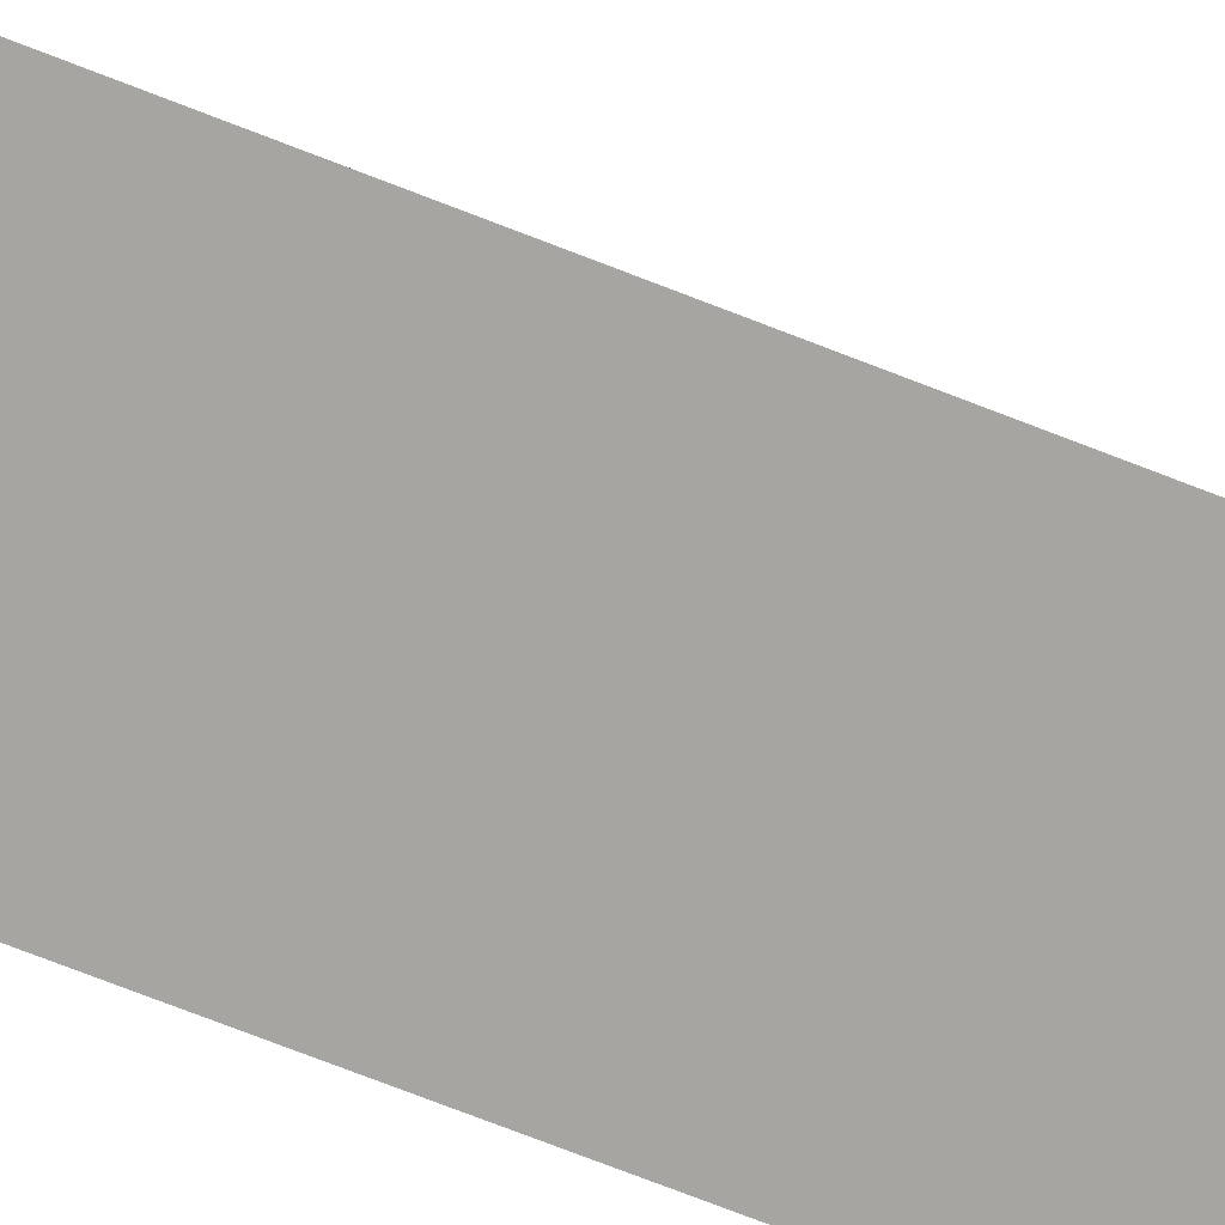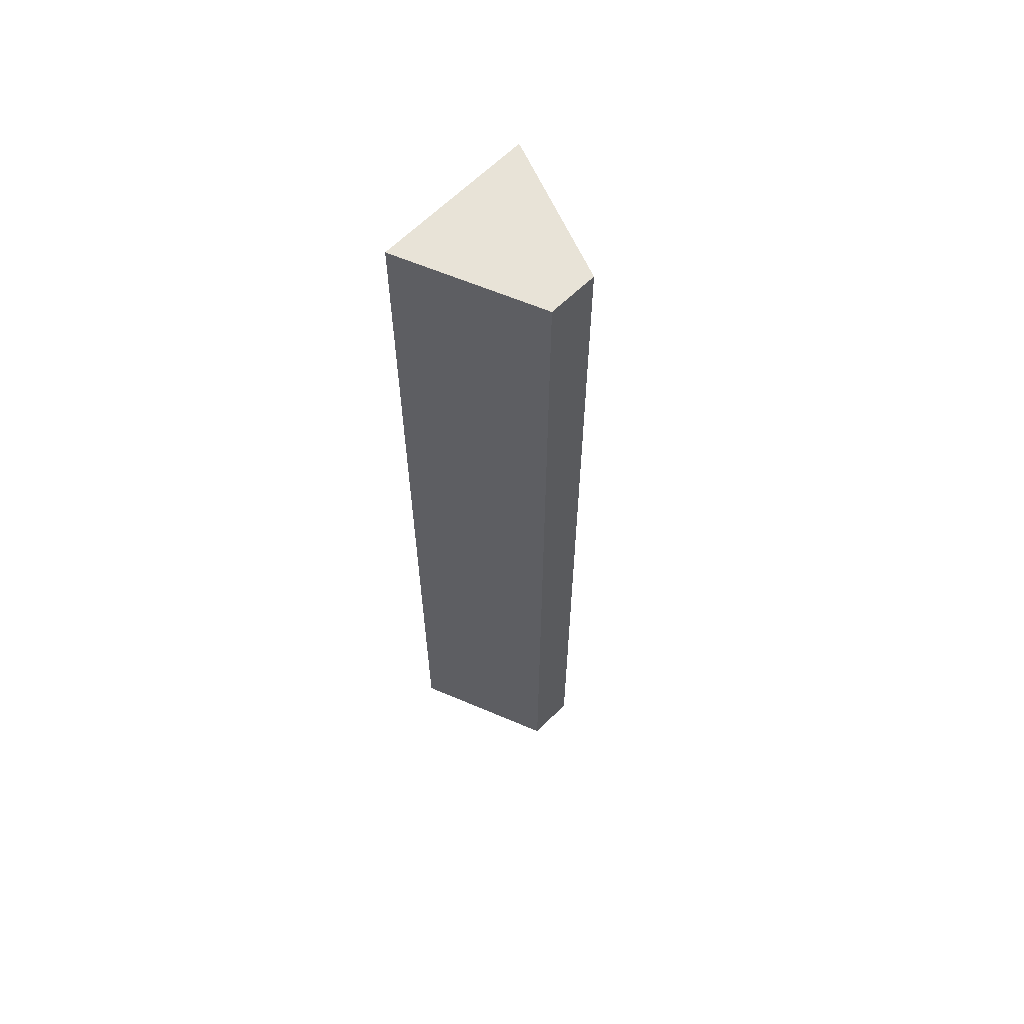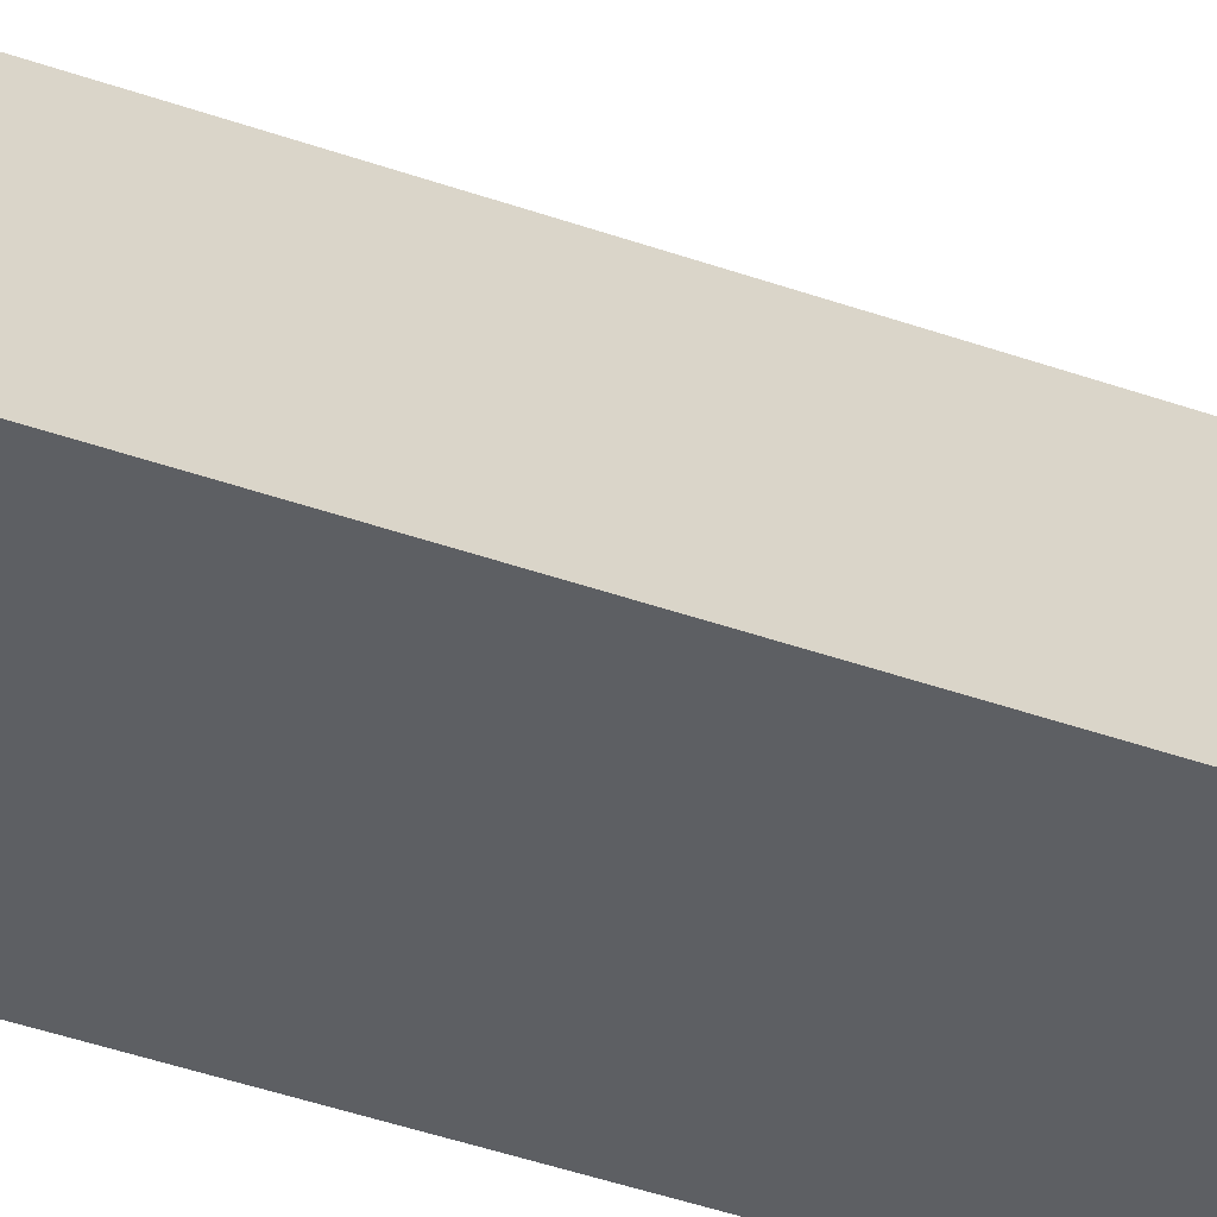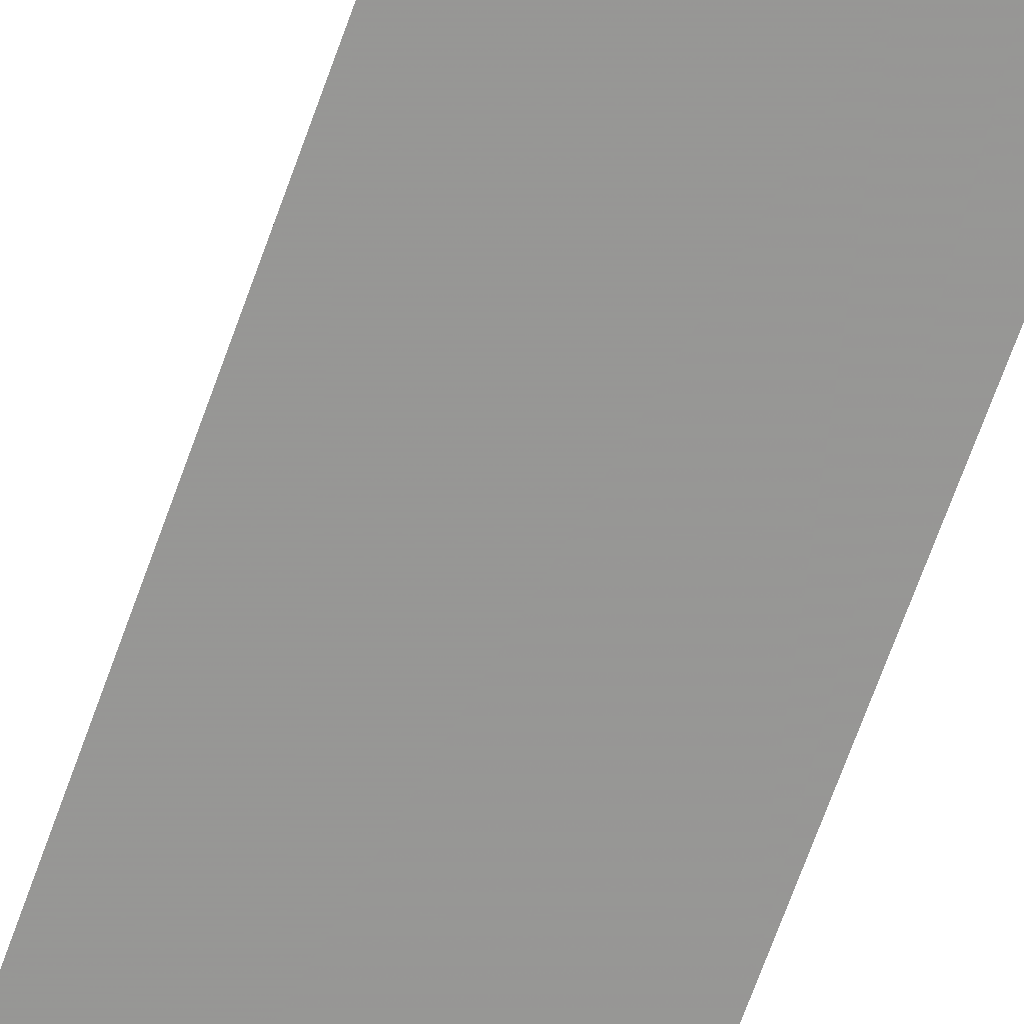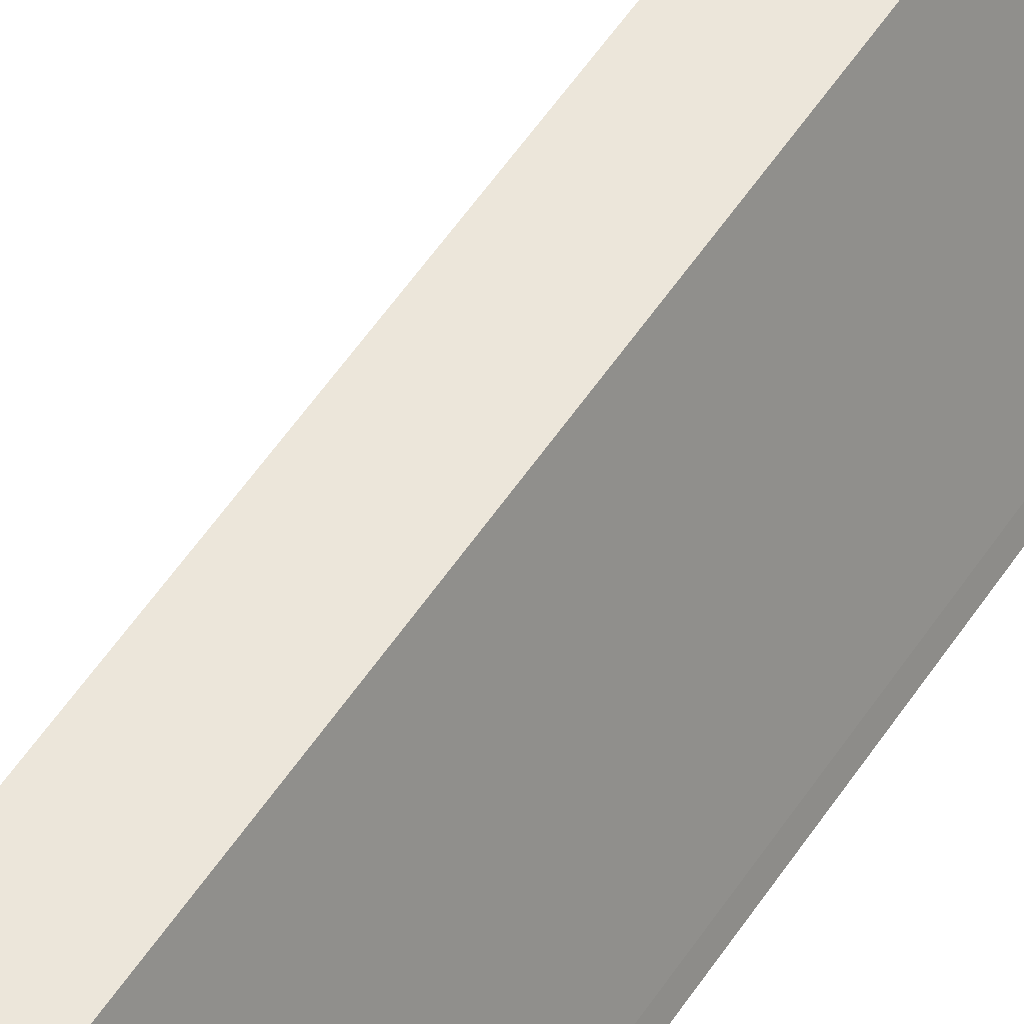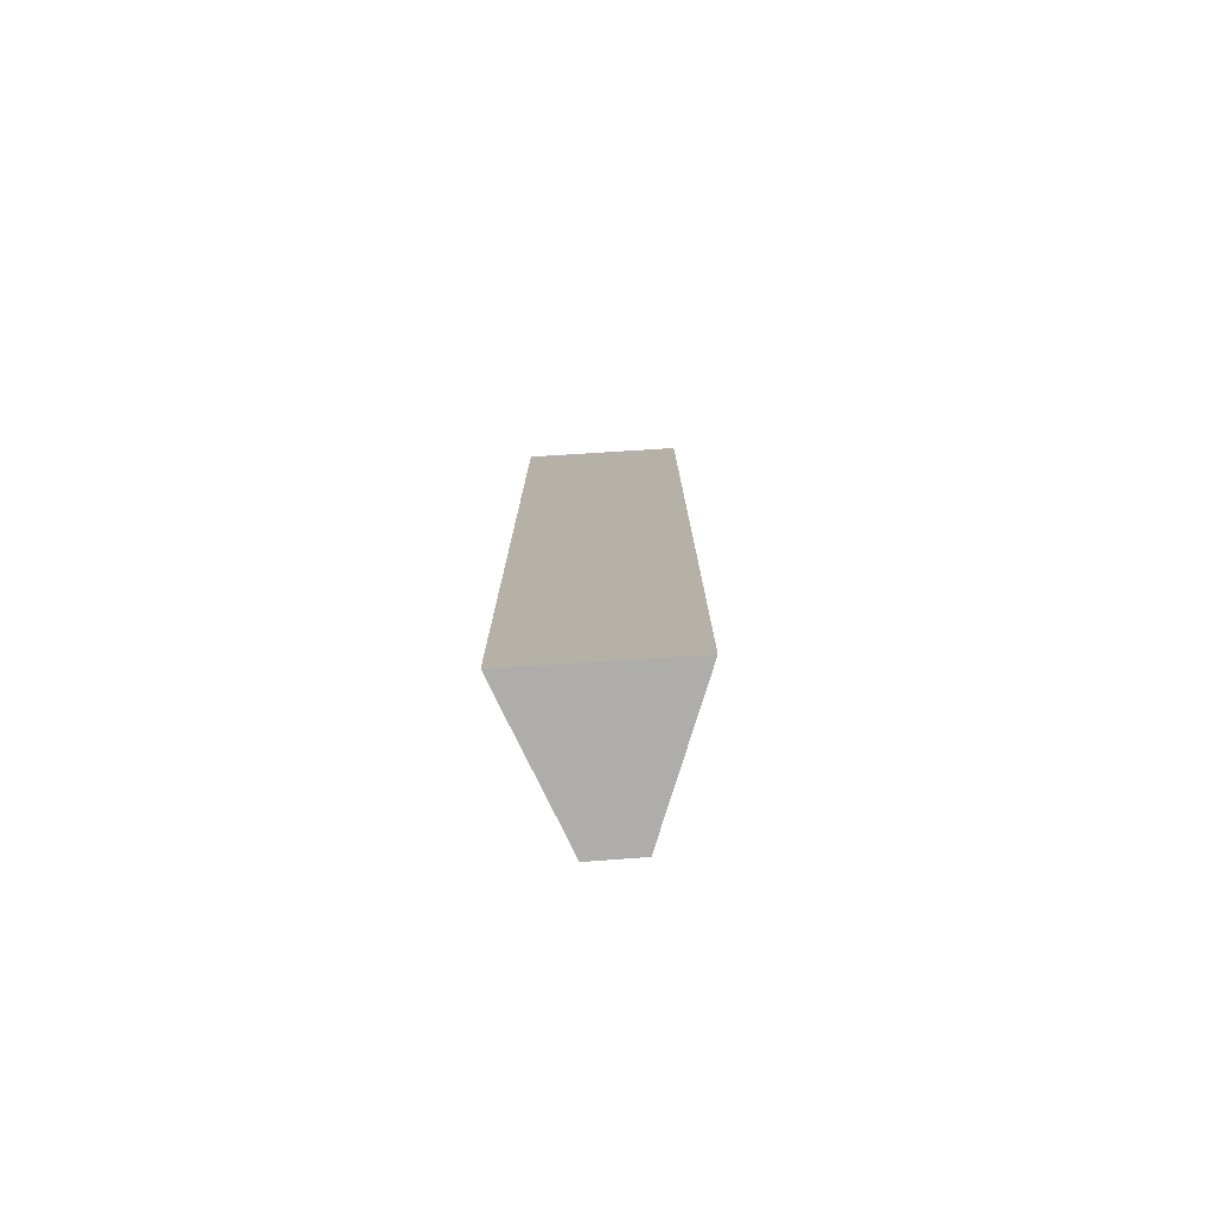
<metadata>
{"format":"obj","ext":"obj","renderer":"f3d","projection":"perspective","resolution":1024,"background":"white","views":[{"elev":-73.2,"azim":68.7,"up":"+Y"},{"elev":61.9,"azim":134.8,"up":"+Z"},{"elev":-39.6,"azim":65.8,"up":"+Y"},{"elev":-68.2,"azim":-19.6,"up":"+Y"},{"elev":54.5,"azim":-147.3,"up":"+Y"},{"elev":-77.2,"azim":4.3,"up":"+Z"}]}
</metadata>
<code>
v -0.007427 -0.4514 0.1131
v -0.0001066 -0.4701 0.1131
v -0.0001055 -0.4701 -0.01357
v -0.01408 -0.4514 -0.01357
v -0.02154 -0.4704 0.1131
v -0.007427 -0.4514 -0.01357
v -0.01408 -0.4514 0.1131
v -0.02154 -0.4704 -0.01357
v -0.02106 -0.4691 0.1131
v -0.02106 -0.4691 -0.01357
f 1 2 3
f 6 1 3
f 6 3 4
f 6 4 1
f 7 1 4
f 8 4 3
f 8 3 2
f 8 2 5
f 9 7 4
f 9 1 7
f 9 5 2
f 9 2 1
f 10 9 4
f 10 4 8
f 10 8 5
f 10 5 9

</code>
